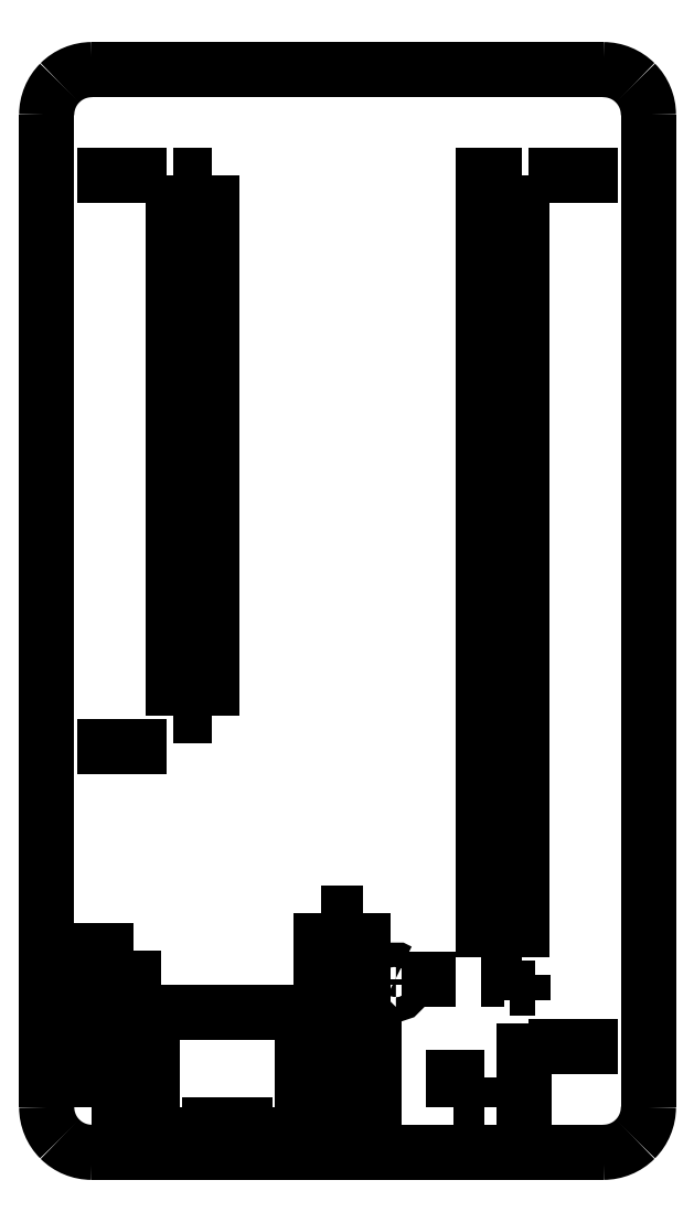
<metadata>
{"format":"dxf","ext":"dxf","renderer":"ezdxf+matplotlib","layout":"modelspace","background":"white","min_lineweight":24,"dpi":150}
</metadata>
<code>
0
SECTION
2
ENTITIES
0
SPLINE
8
0
70
8
71
3
72
8
73
4
74
0
40
0
40
0
40
0
40
0
40
1
40
1
40
1
40
1
10
128.8
20
-51.35
30
0
10
128
20
-51.35
30
0
10
127.2
20
-51.66
30
0
10
126.6
20
-52.23
30
0
0
SPLINE
8
0
70
8
71
3
72
8
73
4
74
0
40
0
40
0
40
0
40
0
40
1
40
1
40
1
40
1
10
126.6
20
-52.23
30
0
10
126.1
20
-52.79
30
0
10
125.8
20
-53.55
30
0
10
125.8
20
-54.35
30
0
0
SPLINE
8
0
70
8
71
3
72
8
73
4
74
0
40
0
40
0
40
0
40
0
40
1
40
1
40
1
40
1
10
125.8
20
-120.3
30
0
10
125.8
20
-121.1
30
0
10
126.1
20
-121.9
30
0
10
126.6
20
-122.5
30
0
0
SPLINE
8
0
70
8
71
3
72
8
73
4
74
0
40
0
40
0
40
0
40
0
40
1
40
1
40
1
40
1
10
126.6
20
-122.5
30
0
10
127.2
20
-123
30
0
10
128
20
-123.3
30
0
10
128.8
20
-123.3
30
0
0
SPLINE
8
0
70
8
71
3
72
8
73
4
74
0
40
0
40
0
40
0
40
0
40
1
40
1
40
1
40
1
10
162.8
20
-123.3
30
0
10
163.6
20
-123.3
30
0
10
164.3
20
-123
30
0
10
164.9
20
-122.5
30
0
0
SPLINE
8
0
70
8
71
3
72
8
73
4
74
0
40
0
40
0
40
0
40
0
40
1
40
1
40
1
40
1
10
164.9
20
-122.5
30
0
10
165.4
20
-121.9
30
0
10
165.8
20
-121.1
30
0
10
165.8
20
-120.3
30
0
0
SPLINE
8
0
70
8
71
3
72
8
73
4
74
0
40
0
40
0
40
0
40
0
40
1
40
1
40
1
40
1
10
165.8
20
-54.35
30
0
10
165.8
20
-53.55
30
0
10
165.4
20
-52.79
30
0
10
164.9
20
-52.23
30
0
0
SPLINE
8
0
70
8
71
3
72
8
73
4
74
0
40
0
40
0
40
0
40
0
40
1
40
1
40
1
40
1
10
164.9
20
-52.23
30
0
10
164.3
20
-51.66
30
0
10
163.6
20
-51.35
30
0
10
162.8
20
-51.35
30
0
0
LWPOLYLINE
8
0
90
2
70
0
10
134.2
20
-94.35
30
0
10
136.7
20
-94.35
30
0
0
LWPOLYLINE
8
0
90
2
70
0
10
125.8
20
-120.3
30
0
10
125.8
20
-54.35
30
0
0
LWPOLYLINE
8
0
90
3
70
0
10
128.7
20
-120.4
30
0
10
128.7
20
-109.9
30
0
10
131.5
20
-109.9
30
0
0
LWPOLYLINE
8
0
90
2
70
0
10
131.5
20
-120.4
30
0
10
131.5
20
-109.9
30
0
0
LWPOLYLINE
8
0
90
2
70
0
10
128.7
20
-120.4
30
0
10
131.5
20
-120.4
30
0
0
LWPOLYLINE
8
0
90
2
70
0
10
144
20
-107.4
30
0
10
146.8
20
-107.4
30
0
0
LWPOLYLINE
8
0
90
2
70
0
10
144
20
-120.4
30
0
10
146.8
20
-120.4
30
0
0
LWPOLYLINE
8
0
90
2
70
0
10
144
20
-120.4
30
0
10
144
20
-107.4
30
0
0
LWPOLYLINE
8
0
90
2
70
0
10
146.8
20
-120.4
30
0
10
146.8
20
-107.4
30
0
0
LWPOLYLINE
8
0
90
2
70
0
10
132.8
20
-123.3
30
0
10
142.8
20
-123.3
30
0
0
LWPOLYLINE
8
0
90
2
70
0
10
132.8
20
-114.1
30
0
10
142.8
20
-114.1
30
0
0
LWPOLYLINE
8
0
90
2
70
0
10
132.8
20
-123.3
30
0
10
132.8
20
-114.1
30
0
0
LWPOLYLINE
8
0
90
2
70
0
10
142.8
20
-114.1
30
0
10
142.8
20
-123.3
30
0
0
LWPOLYLINE
8
0
90
2
70
0
10
134.8
20
-121.5
30
0
10
140.8
20
-121.5
30
0
0
LWPOLYLINE
8
0
90
2
70
0
10
134.8
20
-121.5
30
0
10
134.8
20
-120.3
30
0
0
LWPOLYLINE
8
0
90
2
70
0
10
140.8
20
-120.3
30
0
10
140.8
20
-121.5
30
0
0
LWPOLYLINE
8
0
90
2
70
0
10
165.8
20
-120.3
30
0
10
165.8
20
-54.35
30
0
0
LWPOLYLINE
8
0
90
2
70
0
10
128.8
20
-123.3
30
0
10
162.8
20
-123.3
30
0
0
LWPOLYLINE
8
0
90
2
70
0
10
128.8
20
-51.35
30
0
10
162.8
20
-51.35
30
0
0
LWPOLYLINE
8
0
90
3
70
0
10
147.5
20
-123.3
30
0
10
157.5
20
-123.3
30
0
10
157.5
20
-114.7
30
0
0
LWPOLYLINE
8
0
90
2
70
0
10
147.5
20
-111.8
30
0
10
147.6
20
-111.8
30
0
0
LWPOLYLINE
8
0
90
2
70
0
10
149.3
20
-111.8
30
0
10
152.9
20
-111.8
30
0
0
LWPOLYLINE
8
0
90
2
70
0
10
154.6
20
-111.8
30
0
10
156.1
20
-111.8
30
0
0
LWPOLYLINE
8
0
90
2
70
0
10
147.5
20
-123.3
30
0
10
147.5
20
-114.1
30
0
0
LWPOLYLINE
8
0
90
2
70
0
10
147.5
20
-112.2
30
0
10
147.5
20
-111.8
30
0
0
LWPOLYLINE
8
0
90
3
70
0
10
152.8
20
-120.3
30
0
10
152.8
20
-118.3
30
0
10
154.8
20
-118.3
30
0
0
LWPOLYLINE
8
0
90
2
70
0
10
154.8
20
-120.3
30
0
10
154.8
20
-118.3
30
0
0
LWPOLYLINE
8
0
90
2
70
0
10
152.8
20
-120.3
30
0
10
154.8
20
-120.3
30
0
0
LWPOLYLINE
8
0
90
2
70
0
10
157.3
20
-110.3
30
0
10
157.3
20
-58.35
30
0
0
LWPOLYLINE
8
0
90
3
70
0
10
154.8
20
-110.3
30
0
10
154.8
20
-58.35
30
0
10
157.3
20
-58.35
30
0
0
LWPOLYLINE
8
0
90
2
70
0
10
134.2
20
-58.35
30
0
10
136.7
20
-58.35
30
0
0
LWPOLYLINE
8
0
90
2
70
0
10
136.7
20
-94.35
30
0
10
136.7
20
-58.35
30
0
0
LWPOLYLINE
8
0
90
2
70
0
10
134.2
20
-94.35
30
0
10
134.2
20
-58.35
30
0
0
LWPOLYLINE
8
0
90
2
70
0
10
157.8
20
-58.35
30
0
10
163.8
20
-58.35
30
0
0
LWPOLYLINE
8
0
90
2
70
0
10
157.8
20
-116.3
30
0
10
163.8
20
-116.3
30
0
0
LWPOLYLINE
8
0
90
2
70
0
10
154.8
20
-110.3
30
0
10
157.3
20
-110.3
30
0
0
LWPOLYLINE
8
0
90
2
70
0
10
127.8
20
-96.35
30
0
10
133.8
20
-96.35
30
0
0
LWPOLYLINE
8
0
90
2
70
0
10
127.8
20
-58.35
30
0
10
133.8
20
-58.35
30
0
0
LWPOLYLINE
8
0
90
2
70
0
10
156.5
20
-112.4
30
0
10
158.2
20
-112.4
30
0
0
LWPOLYLINE
8
0
90
2
70
0
10
157.4
20
-113.2
30
0
10
157.4
20
-111.6
30
0
0
LWPOLYLINE
8
0
90
17
70
0
10
149.2
20
-111.3
30
0
10
149
20
-111.2
30
0
10
148.8
20
-111.2
30
0
10
148.6
20
-111.3
30
0
10
148.4
20
-111.5
30
0
10
148.4
20
-111.6
30
0
10
148.3
20
-111.9
30
0
10
148.3
20
-112.1
30
0
10
148.4
20
-112.5
30
0
10
148.4
20
-112.6
30
0
10
148.6
20
-112.8
30
0
10
148.8
20
-112.8
30
0
10
149
20
-112.8
30
0
10
149.2
20
-112.8
30
0
10
149.3
20
-112.7
30
0
10
149.3
20
-112.1
30
0
10
149
20
-112.1
30
0
0
ENDSEC
0
EOF

</code>
